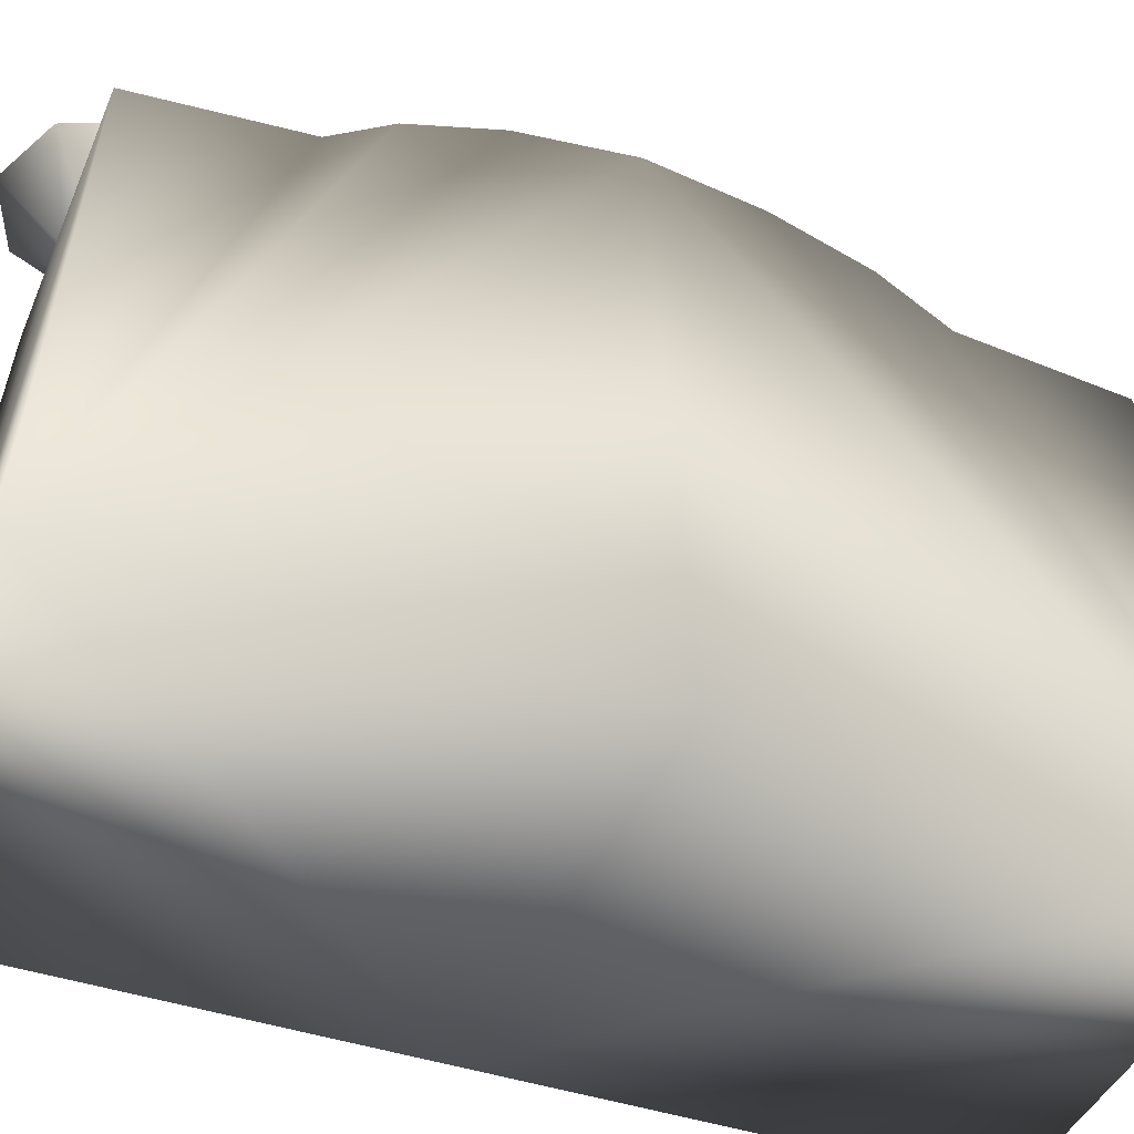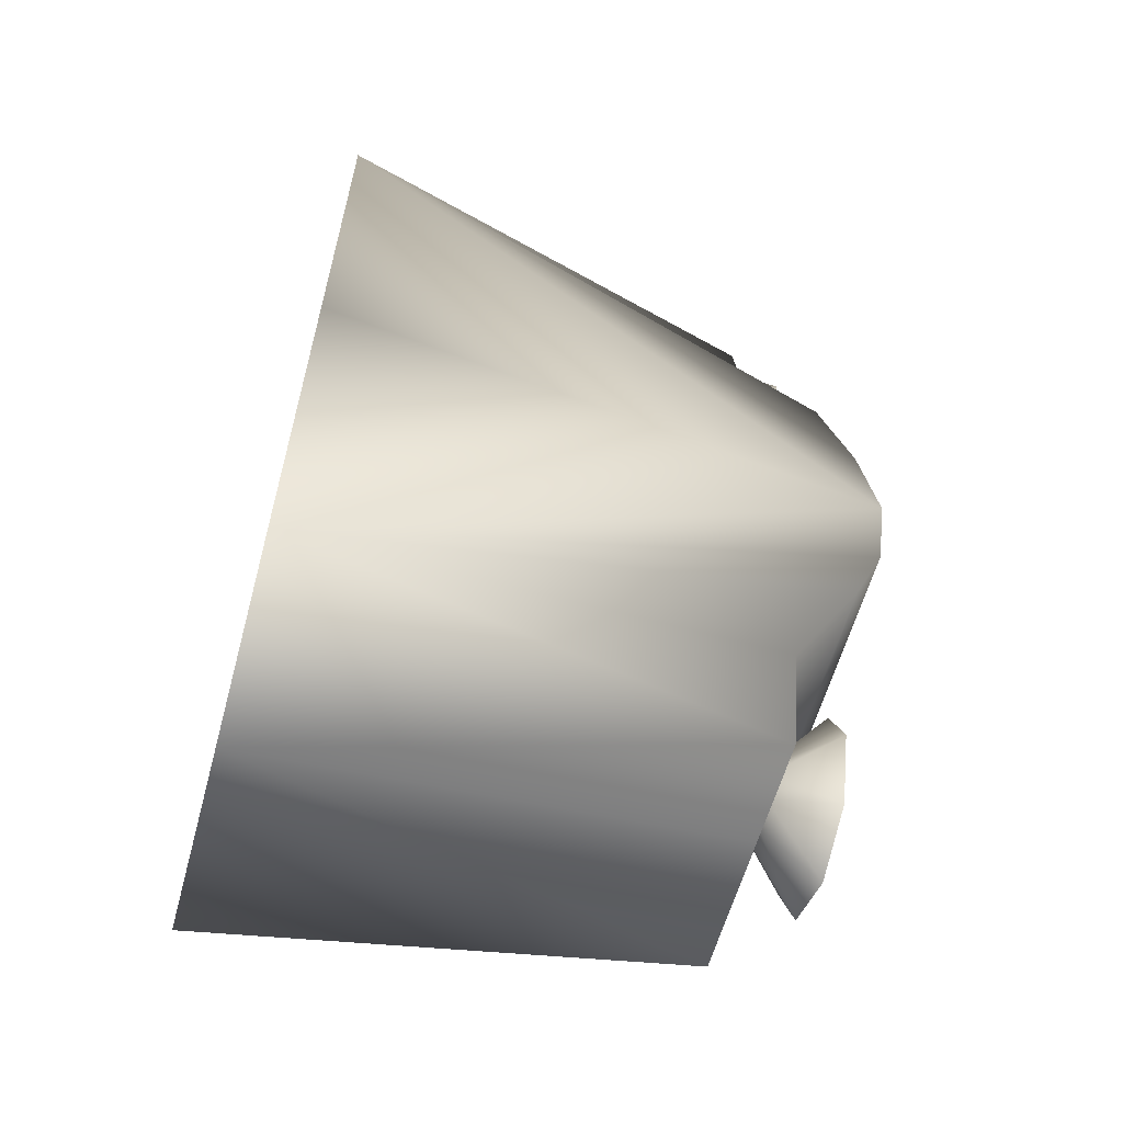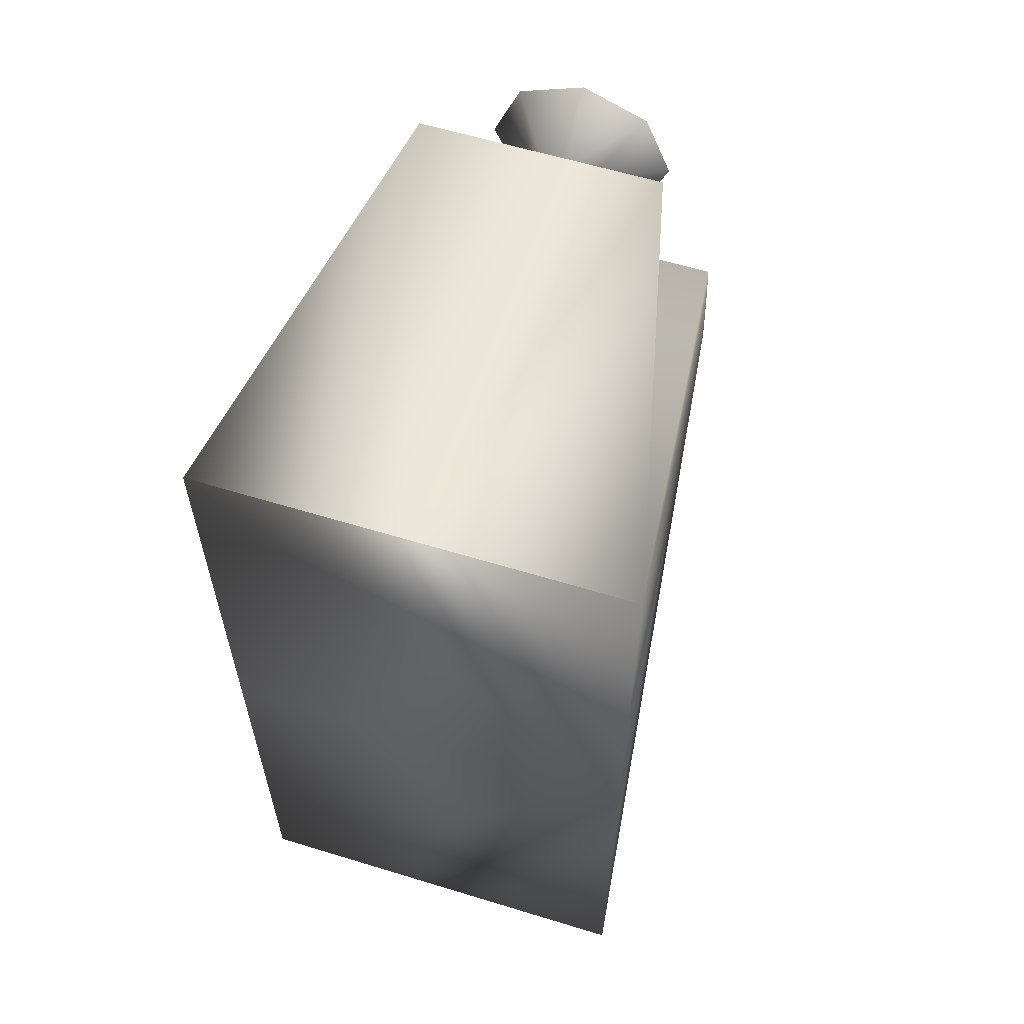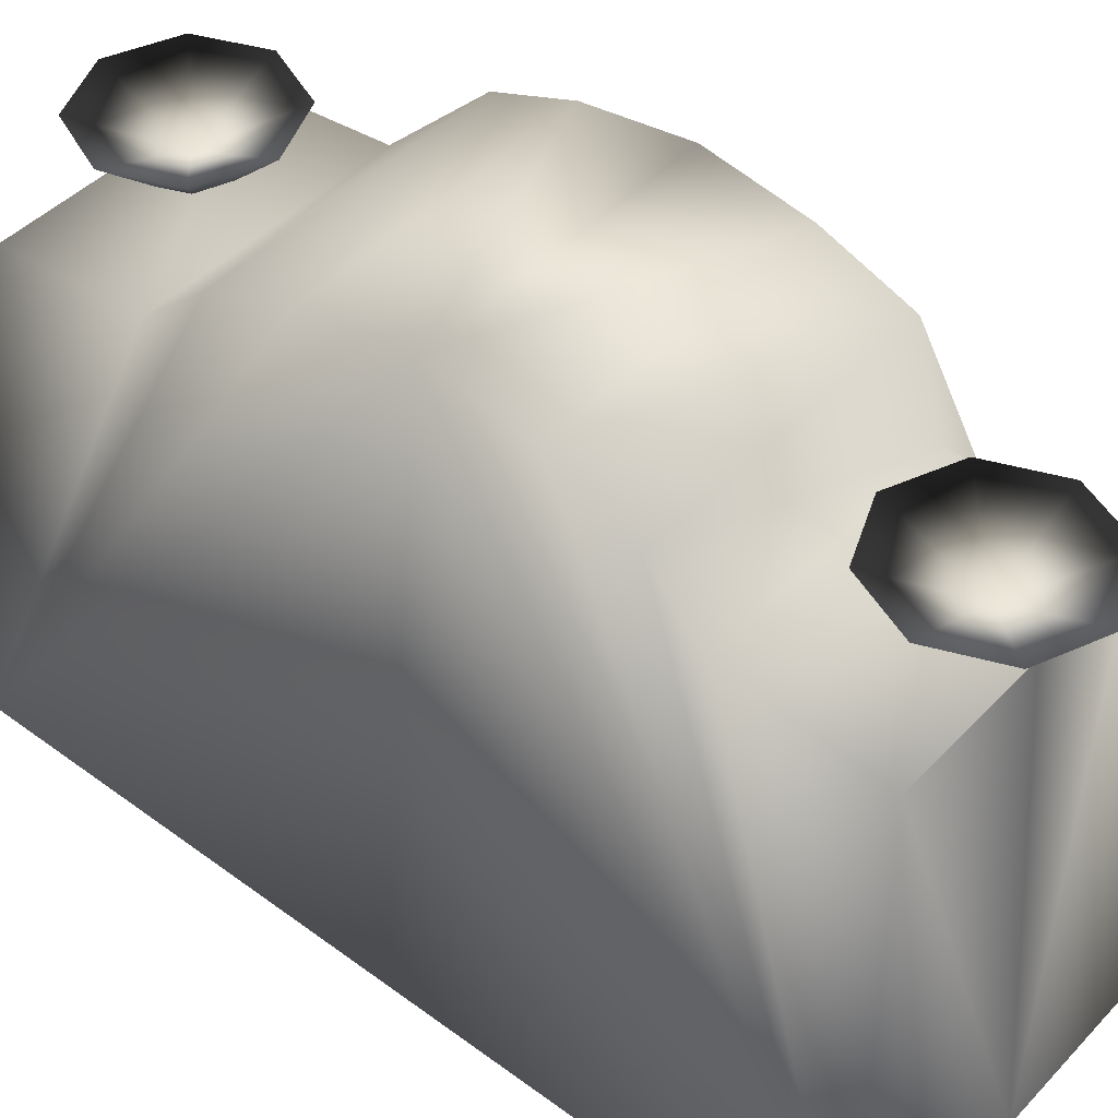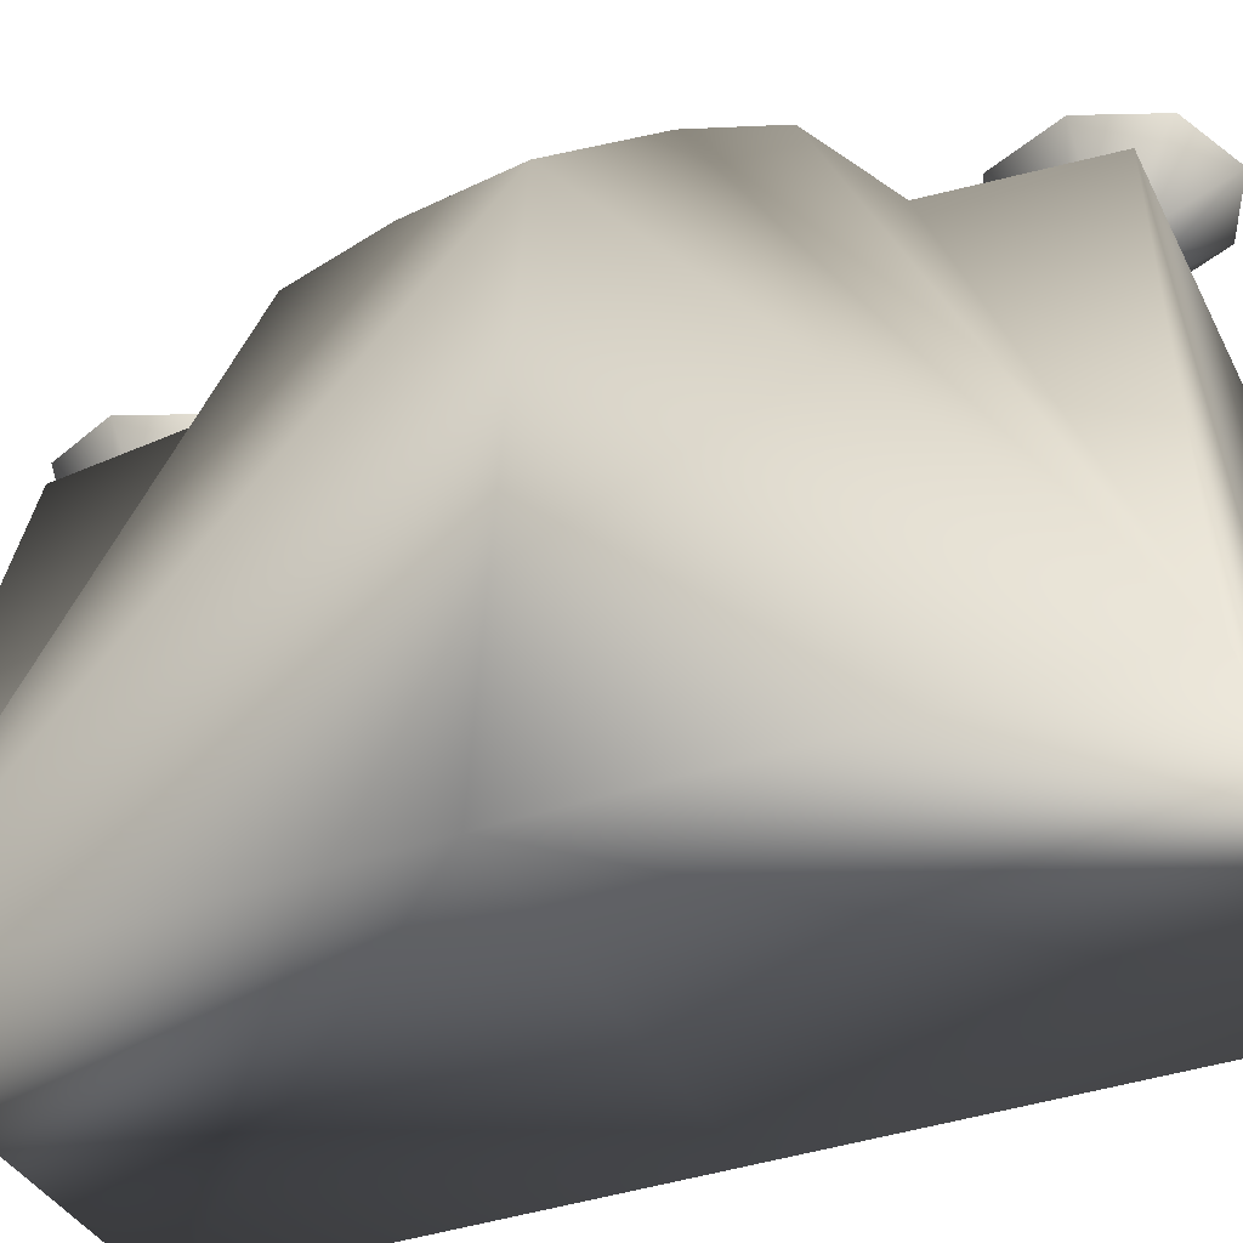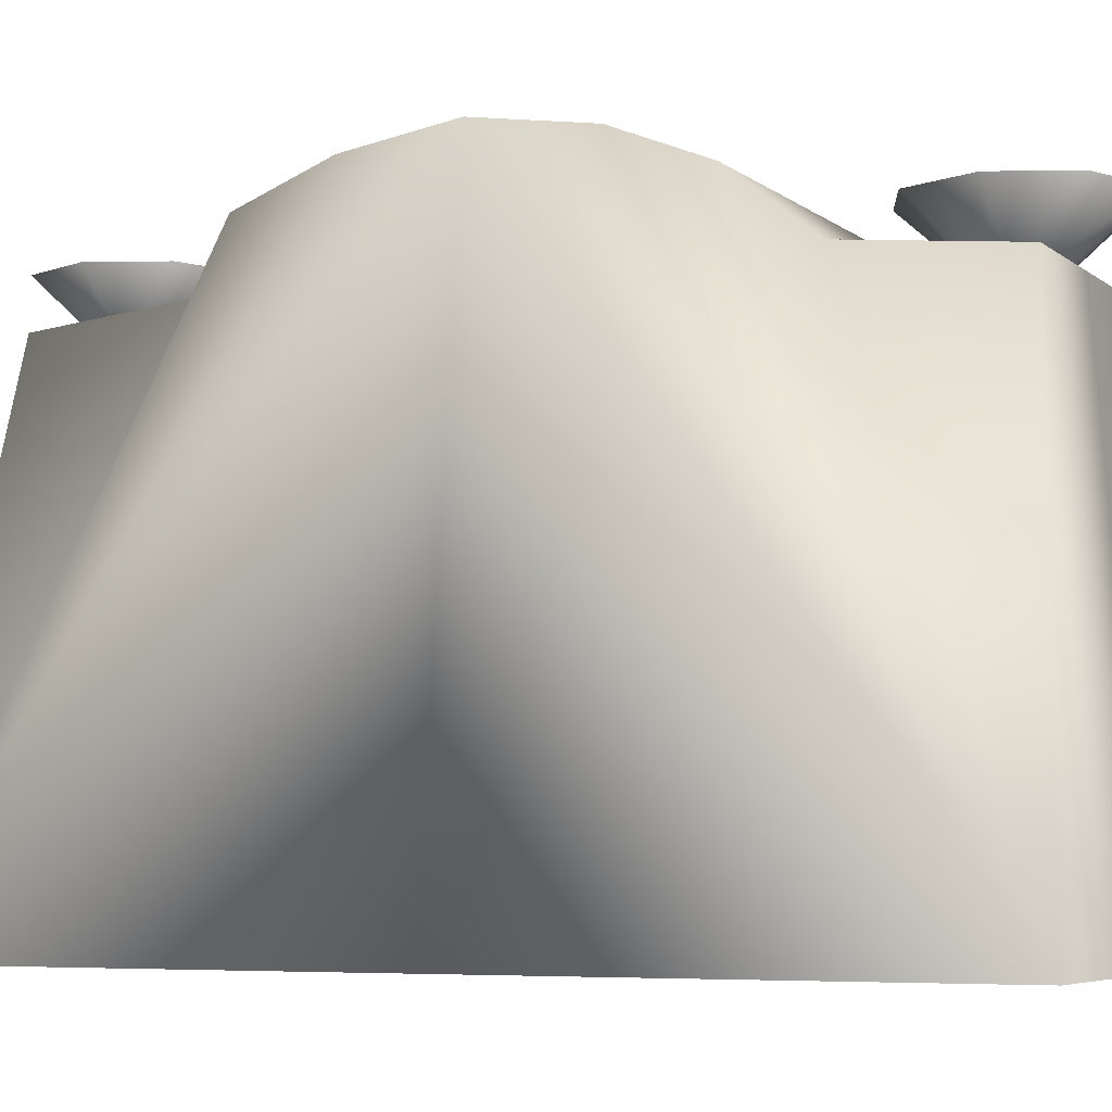
<metadata>
{"format":"obj","ext":"obj","renderer":"f3d","projection":"perspective","resolution":1024,"background":"white","views":[{"elev":-42.6,"azim":-112.0,"up":"+Y"},{"elev":-60.2,"azim":74.6,"up":"+Z"},{"elev":59.8,"azim":17.4,"up":"+Z"},{"elev":45.4,"azim":-49.7,"up":"+Y"},{"elev":-37.9,"azim":114.2,"up":"+Y"},{"elev":-5.7,"azim":115.6,"up":"+Y"}]}
</metadata>
<code>
o
v -0.02279 1.292 -0.9425
v -0.02279 1.393 -1.187
v -0.196 1.393 -1.116
v -0.08692 1.255 -1.007
v -0.2677 1.393 -0.9425
v -0.196 1.393 -1.116
v -0.1135 1.255 -0.9425
v -0.02279 1.255 -1.033
v -0.196 1.393 -1.116
v -0.02279 1.393 -1.187
v -0.08692 1.255 -1.007
v -0.02279 1.292 0.9345
v 0.1504 1.393 0.7613
v -0.02279 1.393 0.6896
v 0.2221 1.393 0.9345
v 0.1504 1.393 0.7613
v 0.1504 1.393 1.108
v 0.2221 1.393 0.9345
v -0.02279 1.393 1.179
v 0.1504 1.393 1.108
v -0.196 1.393 1.108
v -0.02279 1.393 1.179
v -0.2677 1.393 0.9345
v -0.196 1.393 1.108
v -0.196 1.393 0.7613
v -0.2677 1.393 0.9345
v -0.02279 1.393 0.6896
v -0.196 1.393 0.7613
v 0.1504 1.393 -1.116
v -0.02279 1.393 -1.187
v 0.2221 1.393 -0.9425
v 0.1504 1.393 -1.116
v 0.1504 1.393 -0.7693
v 0.2221 1.393 -0.9425
v 0.04134 1.255 0.8703
v -0.02279 1.393 0.6896
v 0.1504 1.393 0.7613
v -0.02279 1.255 0.8438
v 0.06791 1.255 0.9345
v 0.1504 1.393 0.7613
v 0.2221 1.393 0.9345
v 0.04134 1.255 0.8703
v 0.04134 1.255 0.9986
v 0.2221 1.393 0.9345
v 0.1504 1.393 1.108
v 0.06791 1.255 0.9345
v -0.02279 1.255 1.025
v 0.1504 1.393 1.108
v -0.02279 1.393 1.179
v 0.04134 1.255 0.9986
v -0.08692 1.255 0.9986
v -0.02279 1.393 1.179
v -0.196 1.393 1.108
v -0.02279 1.255 1.025
v -0.1135 1.255 0.9345
v -0.196 1.393 1.108
v -0.2677 1.393 0.9345
v -0.08692 1.255 0.9986
v -0.08692 1.255 0.8703
v -0.2677 1.393 0.9345
v -0.196 1.393 0.7613
v -0.1135 1.255 0.9345
v -0.02279 1.255 0.8438
v -0.196 1.393 0.7613
v -0.02279 1.393 0.6896
v -0.08692 1.255 0.8703
v 0.04134 1.255 -1.007
v -0.02279 1.393 -1.187
v 0.1504 1.393 -1.116
v -0.02279 1.255 -1.033
v 0.06791 1.255 -0.9425
v 0.1504 1.393 -1.116
v 0.2221 1.393 -0.9425
v 0.04134 1.255 -1.007
v 0.04134 1.255 -0.8784
v 0.2221 1.393 -0.9425
v 0.1504 1.393 -0.7693
v 0.06791 1.255 -0.9425
v -0.02279 1.255 -0.8518
v 0.1504 1.393 -0.7693
v -0.02279 1.393 -0.6976
v 0.04134 1.255 -0.8784
v -0.08692 1.255 -0.8784
v -0.02279 1.393 -0.6976
v -0.196 1.393 -0.7693
v -0.02279 1.255 -0.8518
v -0.1135 1.255 -0.9425
v -0.196 1.393 -0.7693
v -0.2677 1.393 -0.9425
v -0.08692 1.255 -0.8784
v -0.5763 5.041e-07 -1.154
v 0.5227 1.362e-07 -1.153
v 0.5231 2.42e-07 0.004736
v 0.5227 1.362e-07 1.15
v -0.5763 4.512e-07 1.152
v -0.5763 4.512e-07 0.004736
v -0.4128 1.427 0.5019
v -0.4046 1.52 0.275
v -0.5763 4.512e-07 1.152
v -0.4046 1.563 0.004736
v -0.5763 4.512e-07 0.004736
v -0.5763 5.041e-07 -1.154
v -0.4046 1.52 -0.2779
v -0.4128 1.427 -0.5048
v -0.4317 1.296 -0.6589
v -0.4317 1.256 -1.054
v -0.04628 -3.64e-07 -1.154
v -0.04791 1.256 -1.054
v 0.2348 1.256 -1.053
v 0.5227 1.362e-07 -1.153
v 0.2348 1.296 -0.6578
v 0.3596 1.427 -0.5048
v 0.3515 1.52 -0.2779
v 0.3515 1.563 0.004736
v 0.5231 2.42e-07 0.004736
v 0.5227 1.362e-07 1.15
v 0.3596 1.427 0.5019
v 0.2348 1.296 0.655
v 0.3515 1.52 0.275
v 0.2348 1.256 1.05
v -0.04628 -3.64e-07 1.151
v -0.04791 1.256 1.051
v -0.4317 1.256 1.051
v -0.4317 1.296 0.6561
v -0.4046 1.52 0.275
v 0.3515 1.52 0.275
v -0.4046 1.563 0.004736
v 0.3596 1.427 0.5019
v -0.4128 1.427 0.5019
v 0.2348 1.296 0.655
v -0.4317 1.296 0.6561
v 0.2348 1.256 1.05
v -0.4317 1.256 1.051
v 0.3515 1.563 0.004736
v 0.3515 1.52 -0.2779
v -0.4046 1.52 -0.2779
v 0.3596 1.427 -0.5048
v -0.4128 1.427 -0.5048
v 0.2348 1.296 -0.6578
v -0.4317 1.296 -0.6589
v 0.2348 1.256 -1.053
v -0.4317 1.256 -1.054
v -0.02279 1.393 -0.6976
v 0.1504 1.393 -0.7693
v -0.196 1.393 -0.7693
v -0.02279 1.393 -0.6976
v -0.2677 1.393 -0.9425
v -0.196 1.393 -0.7693
v -0.196 1.393 -1.116
v -0.2677 1.393 -0.9425
g Geoset0
f 1 2 3
f 4 5 6
f 4 7 5
f 8 9 10
f 8 11 9
f 12 13 14
f 12 15 16
f 12 17 18
f 12 19 20
f 12 21 22
f 12 23 24
f 12 25 26
f 12 27 28
f 1 29 30
f 1 31 32
f 1 33 34
f 35 36 37
f 35 38 36
f 39 40 41
f 39 42 40
f 43 44 45
f 43 46 44
f 47 48 49
f 47 50 48
f 51 52 53
f 51 54 52
f 55 56 57
f 55 58 56
f 59 60 61
f 59 62 60
f 63 64 65
f 63 66 64
f 67 68 69
f 67 70 68
f 71 72 73
f 71 74 72
f 75 76 77
f 75 78 76
f 79 80 81
f 79 82 80
f 83 84 85
f 83 86 84
f 87 88 89
f 87 90 88
f 91 92 93
f 94 95 93
f 96 93 95
f 93 96 91
f 97 98 99
f 98 100 99
f 100 101 99
f 101 100 102
f 100 103 102
f 103 104 102
f 104 105 102
f 105 106 102
f 107 102 106
f 106 108 107
f 108 109 107
f 110 107 109
f 111 110 109
f 112 110 111
f 113 110 112
f 114 110 113
f 115 110 114
f 116 115 114
f 116 117 118
f 116 119 117
f 116 114 119
f 116 118 120
f 121 116 120
f 120 122 121
f 122 123 121
f 99 121 123
f 123 124 99
f 124 97 99
f 125 126 127
f 126 125 128
f 129 128 125
f 128 129 130
f 131 130 129
f 130 131 132
f 133 132 131
f 134 127 126
f 127 134 135
f 135 136 127
f 136 135 137
f 137 138 136
f 138 137 139
f 139 140 138
f 140 139 141
f 141 142 140
f 1 143 144
f 1 145 146
f 1 147 148
f 1 149 150

</code>
